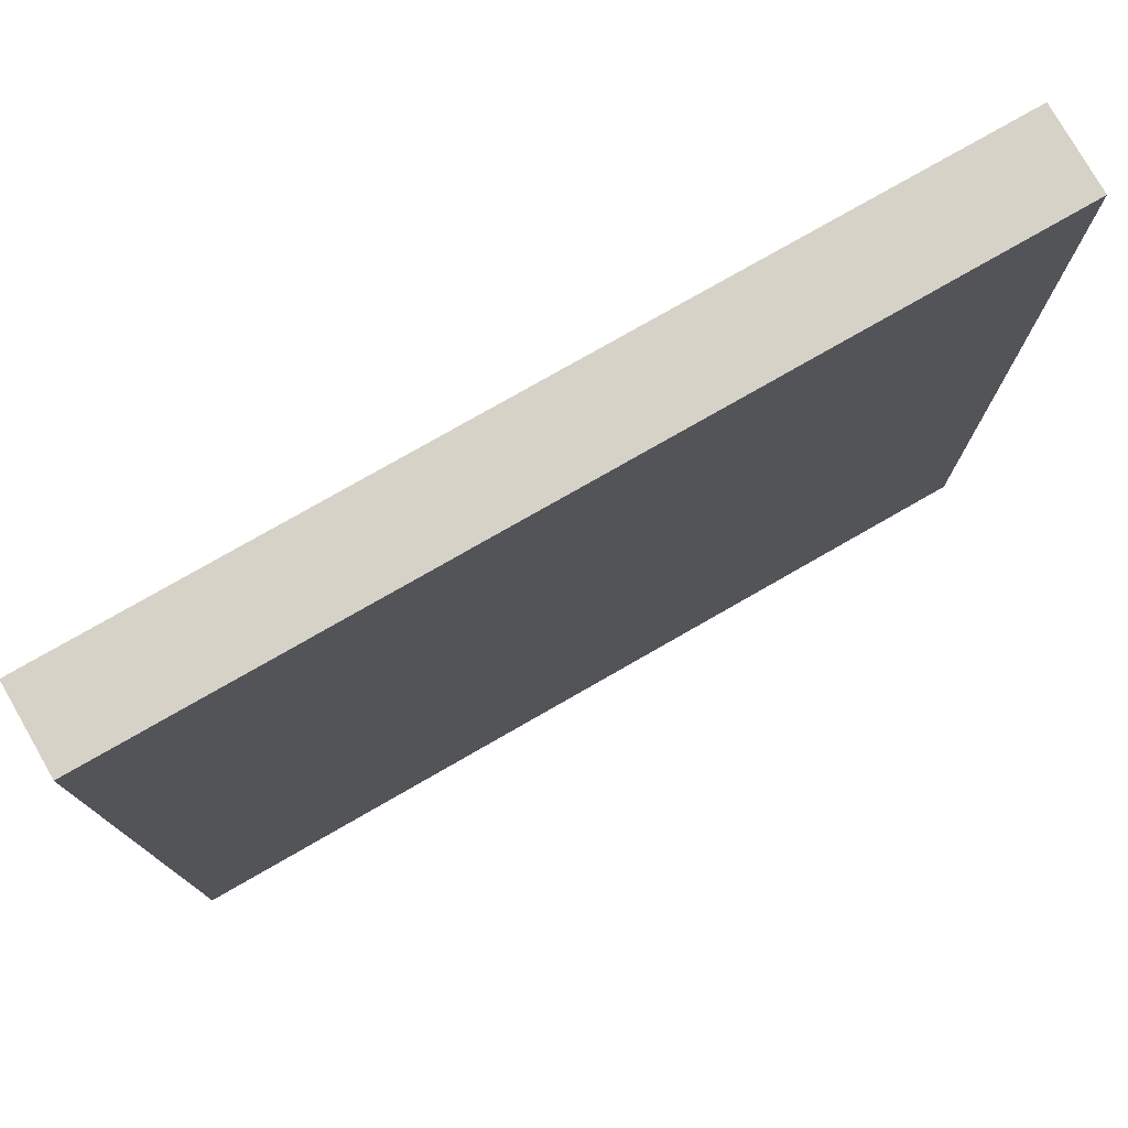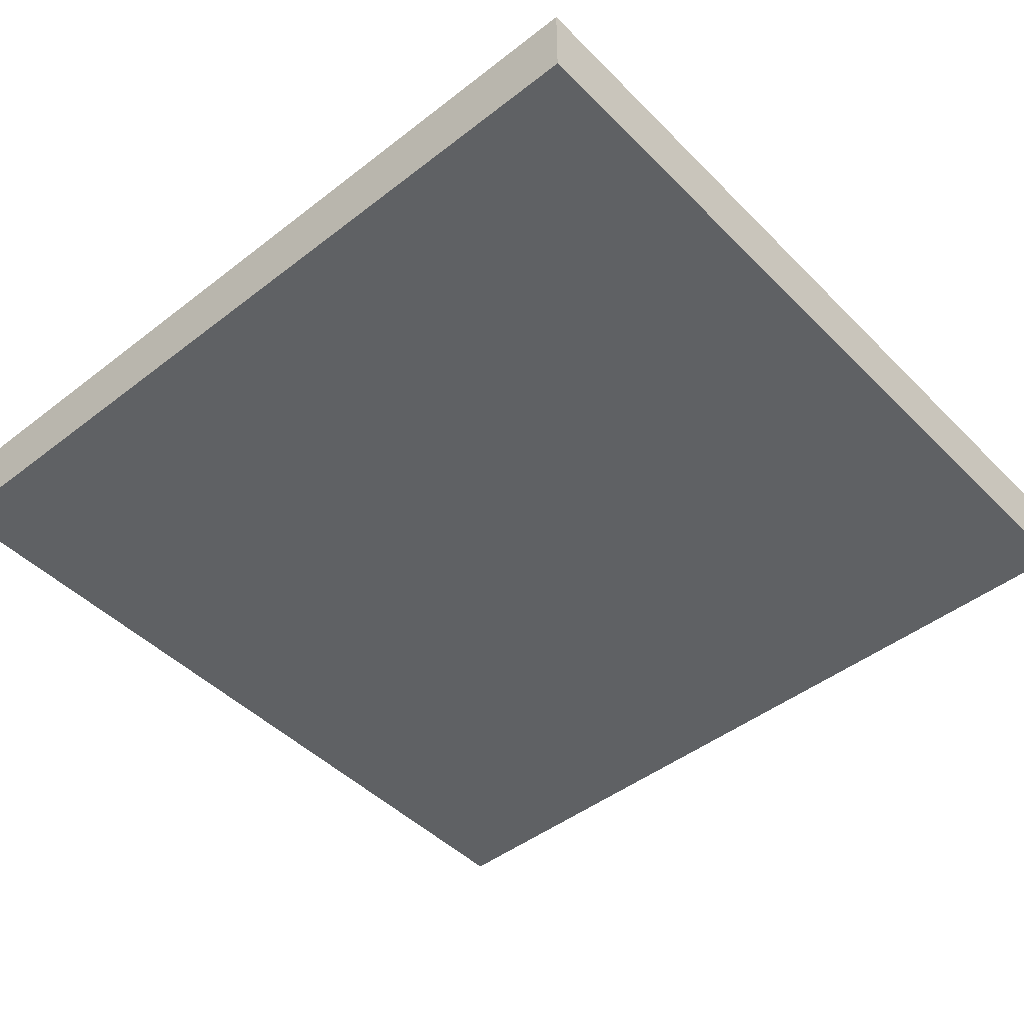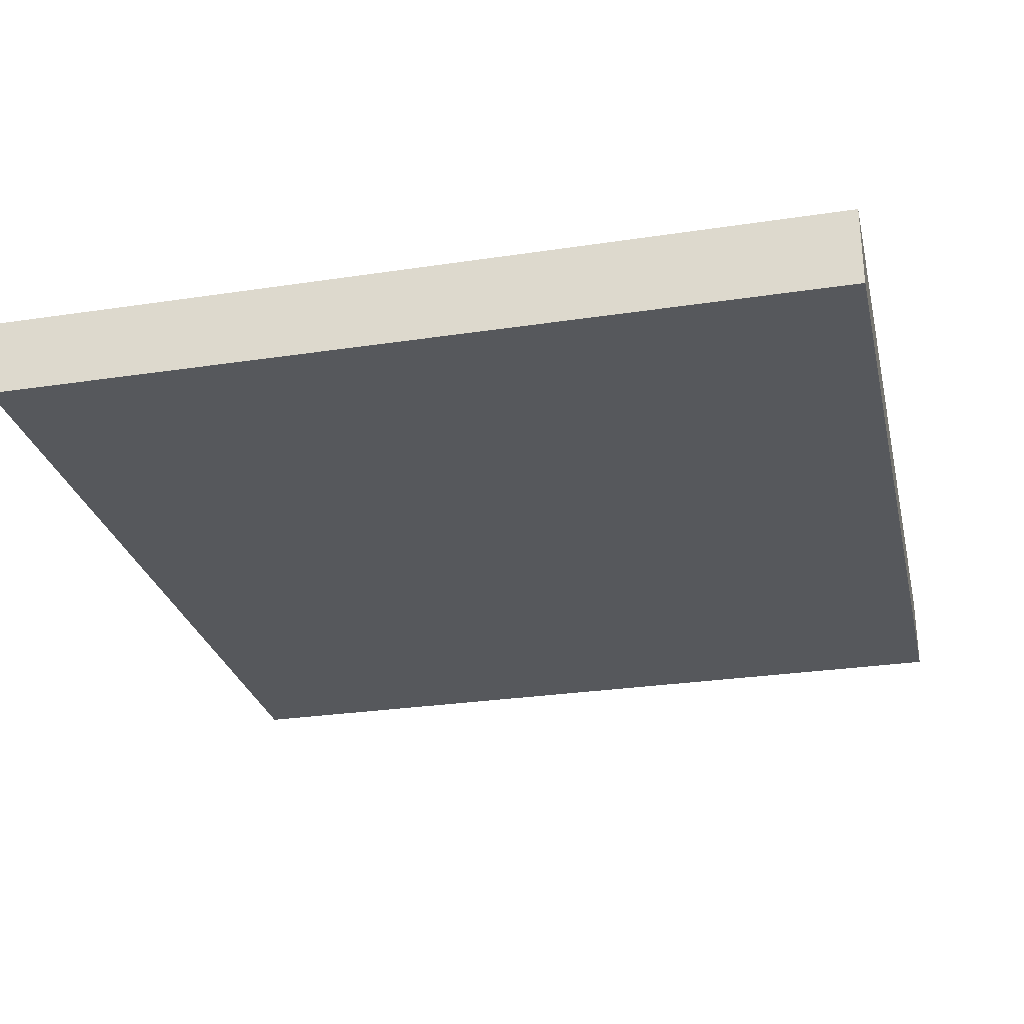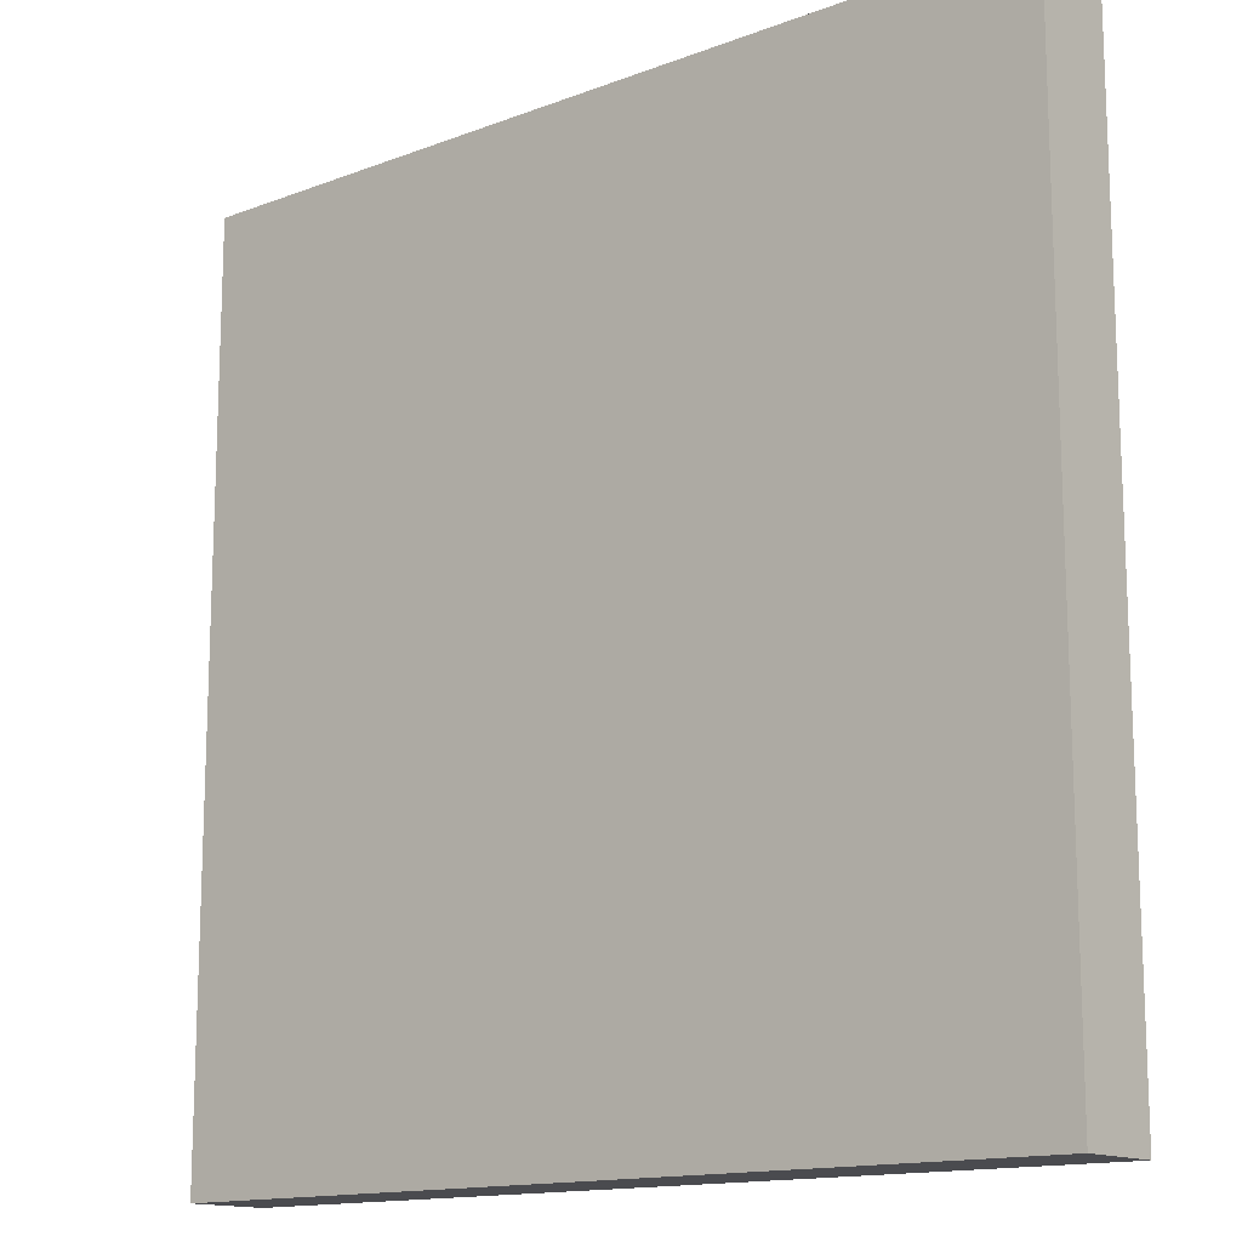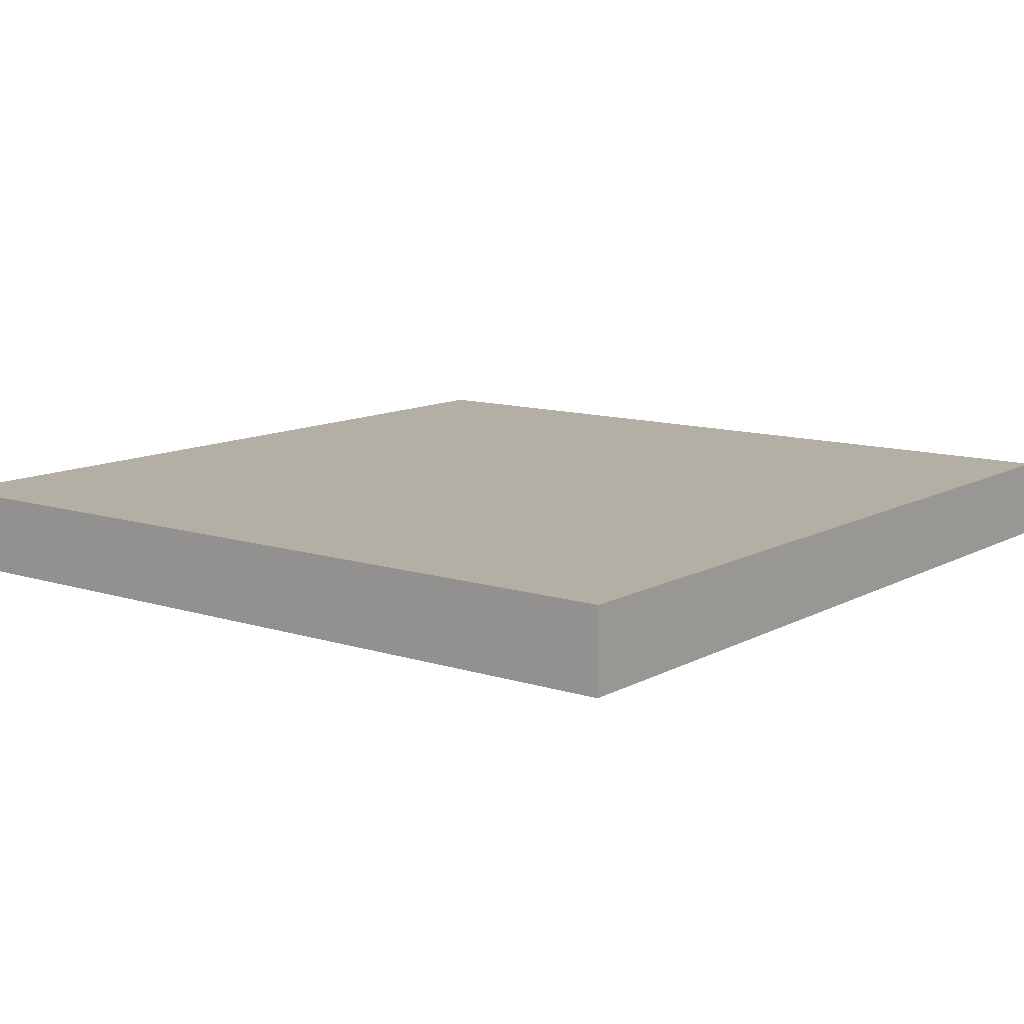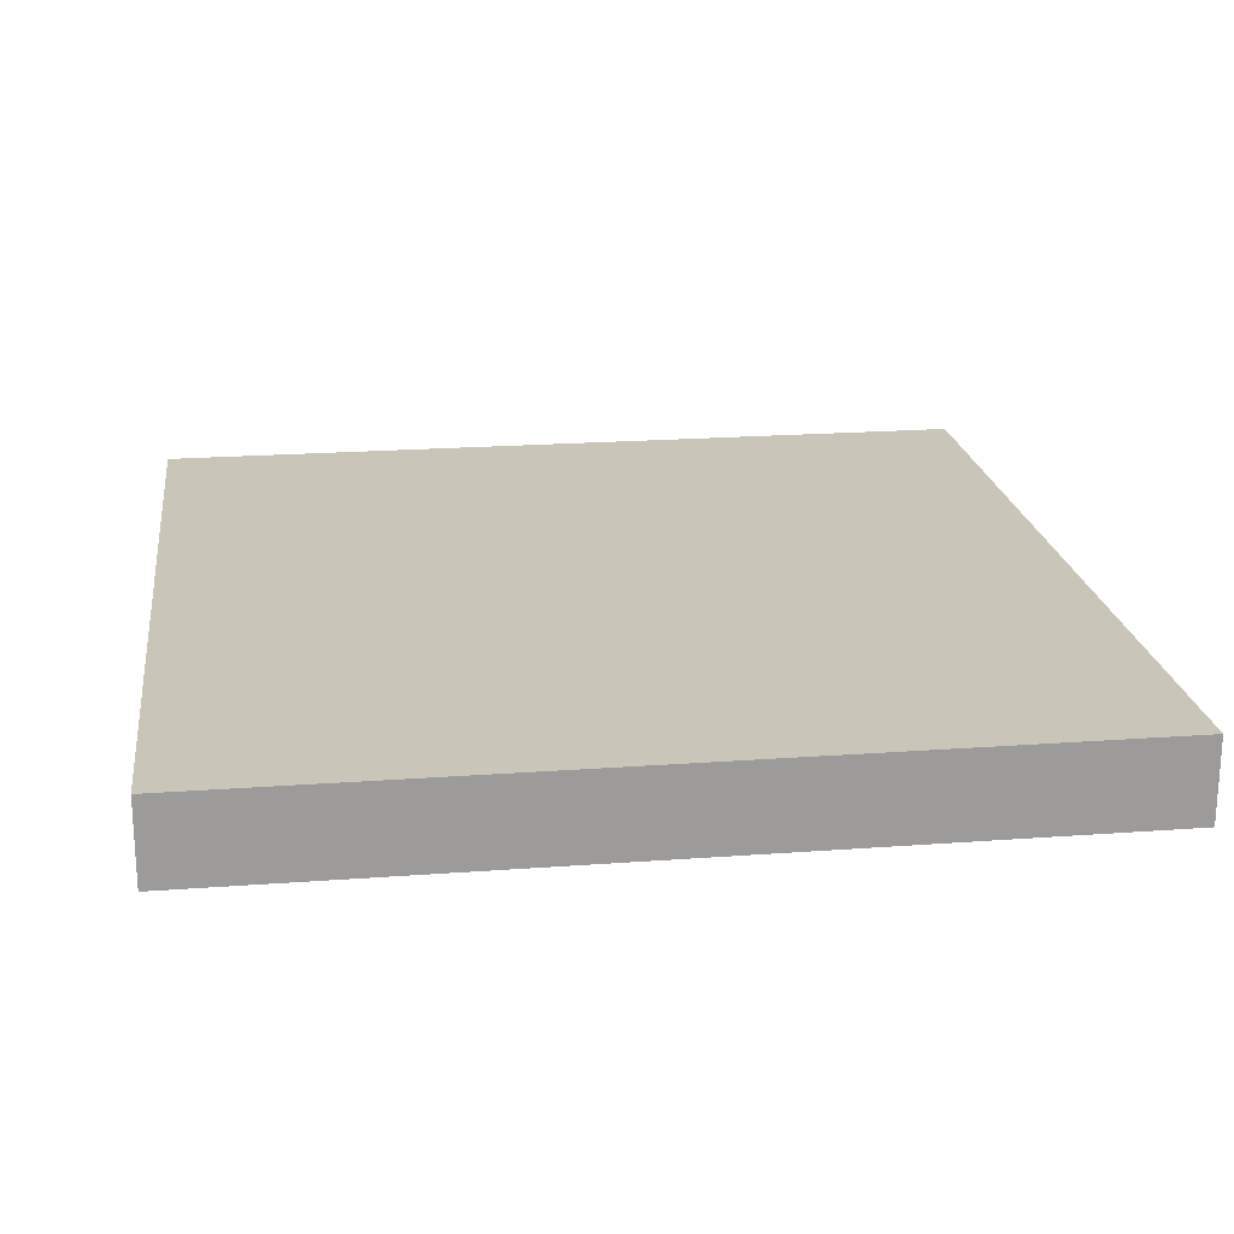
<metadata>
{"format":"obj","ext":"obj","renderer":"f3d","projection":"perspective","resolution":1024,"background":"white","views":[{"elev":77.6,"azim":-29.8,"up":"+Y"},{"elev":-46.3,"azim":-48.5,"up":"+Z"},{"elev":-27.9,"azim":13.0,"up":"+Z"},{"elev":-14.3,"azim":-140.3,"up":"+Y"},{"elev":11.3,"azim":-142.3,"up":"+Z"},{"elev":20.6,"azim":172.3,"up":"+Z"}]}
</metadata>
<code>
v  5.23  5.31  0.5
v  5.23  5.31 -0.5
v  5.23 -5.31  0.5
v  5.23 -5.31 -0.5
v -5.23  5.31  0.5
v -5.23  5.31 -0.5
v -5.23 -5.31  0.5
v -5.23 -5.31 -0.5
f 1 5 7
f 1 7 3
f 1 2 6
f 1 6 5
f 1 3 4
f 1 4 2
f 5 6 8
f 5 8 7
f 2 4 8
f 2 8 6
f 3 7 8
f 3 8 4

</code>
